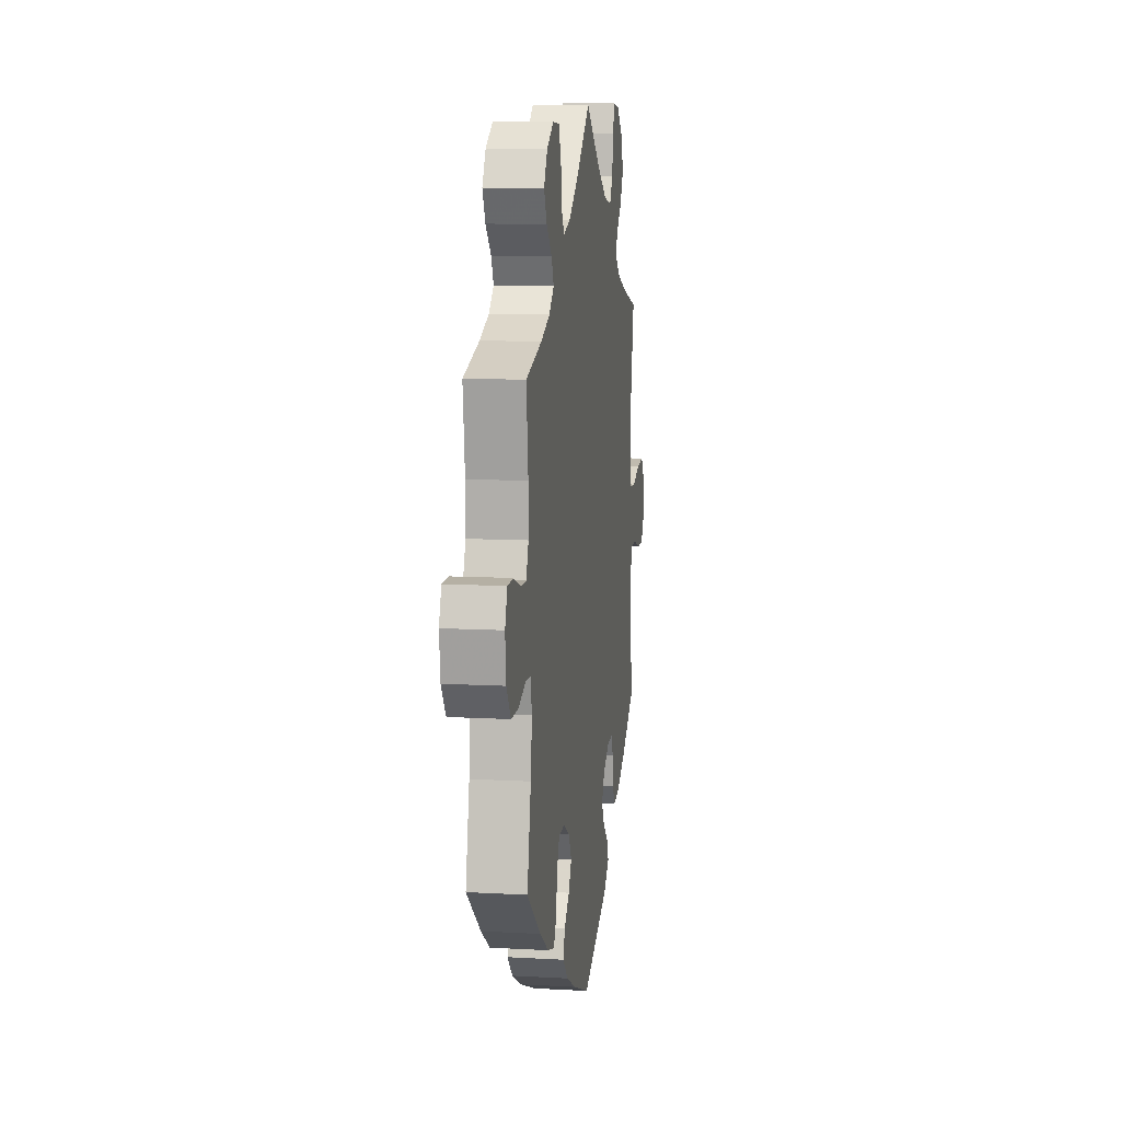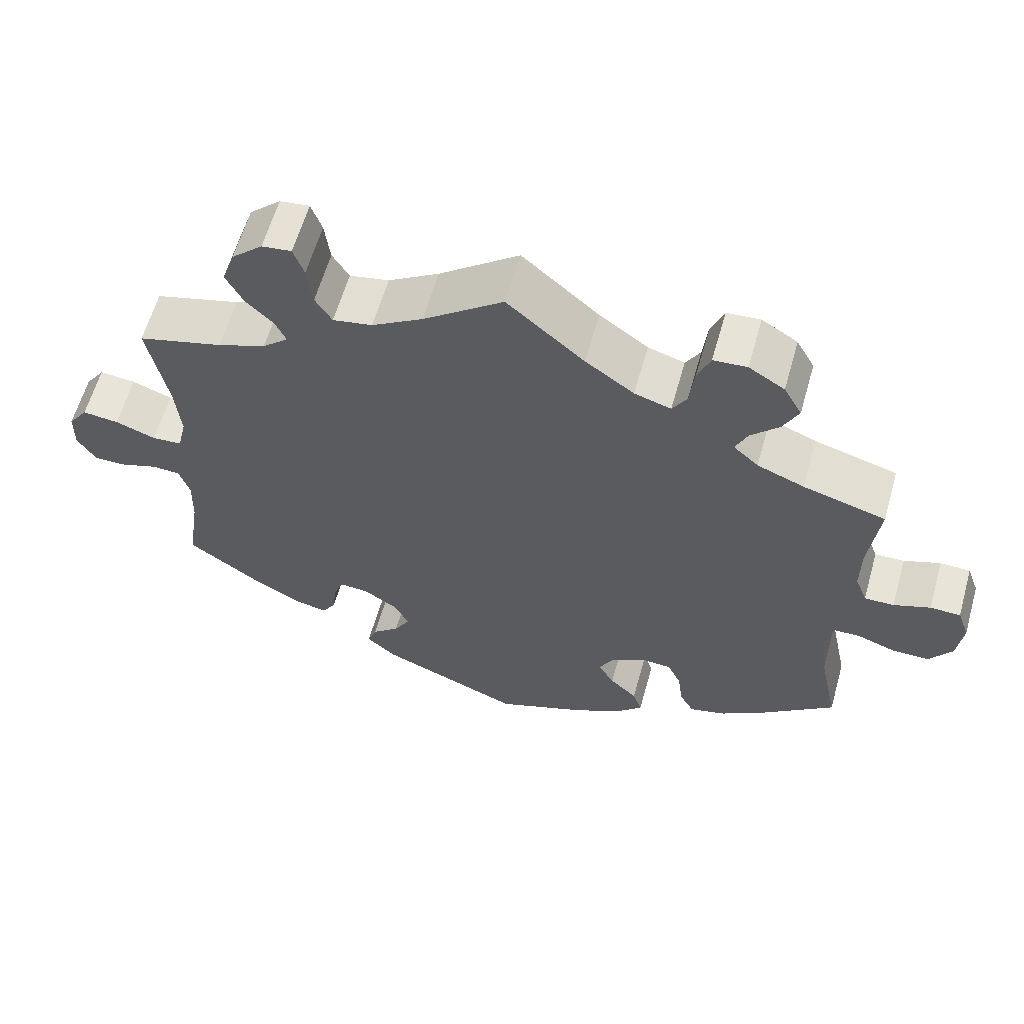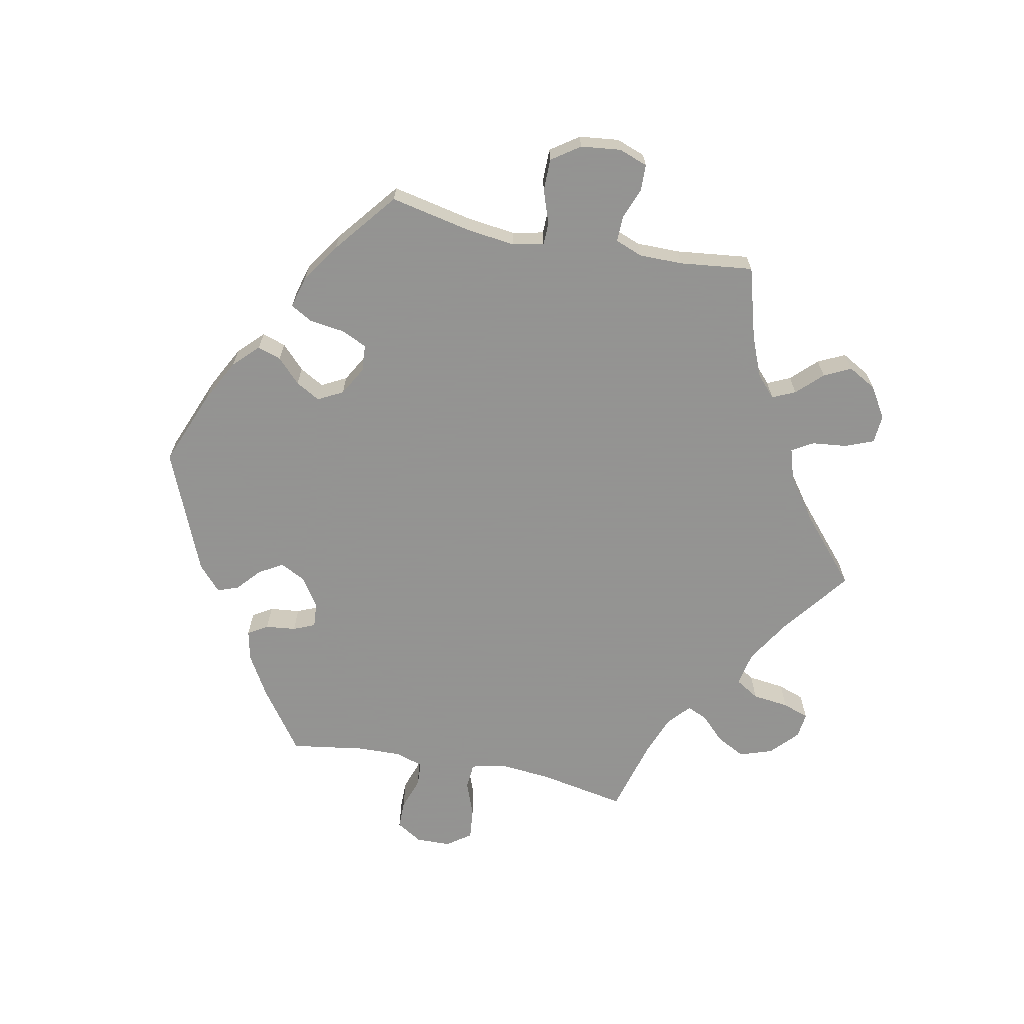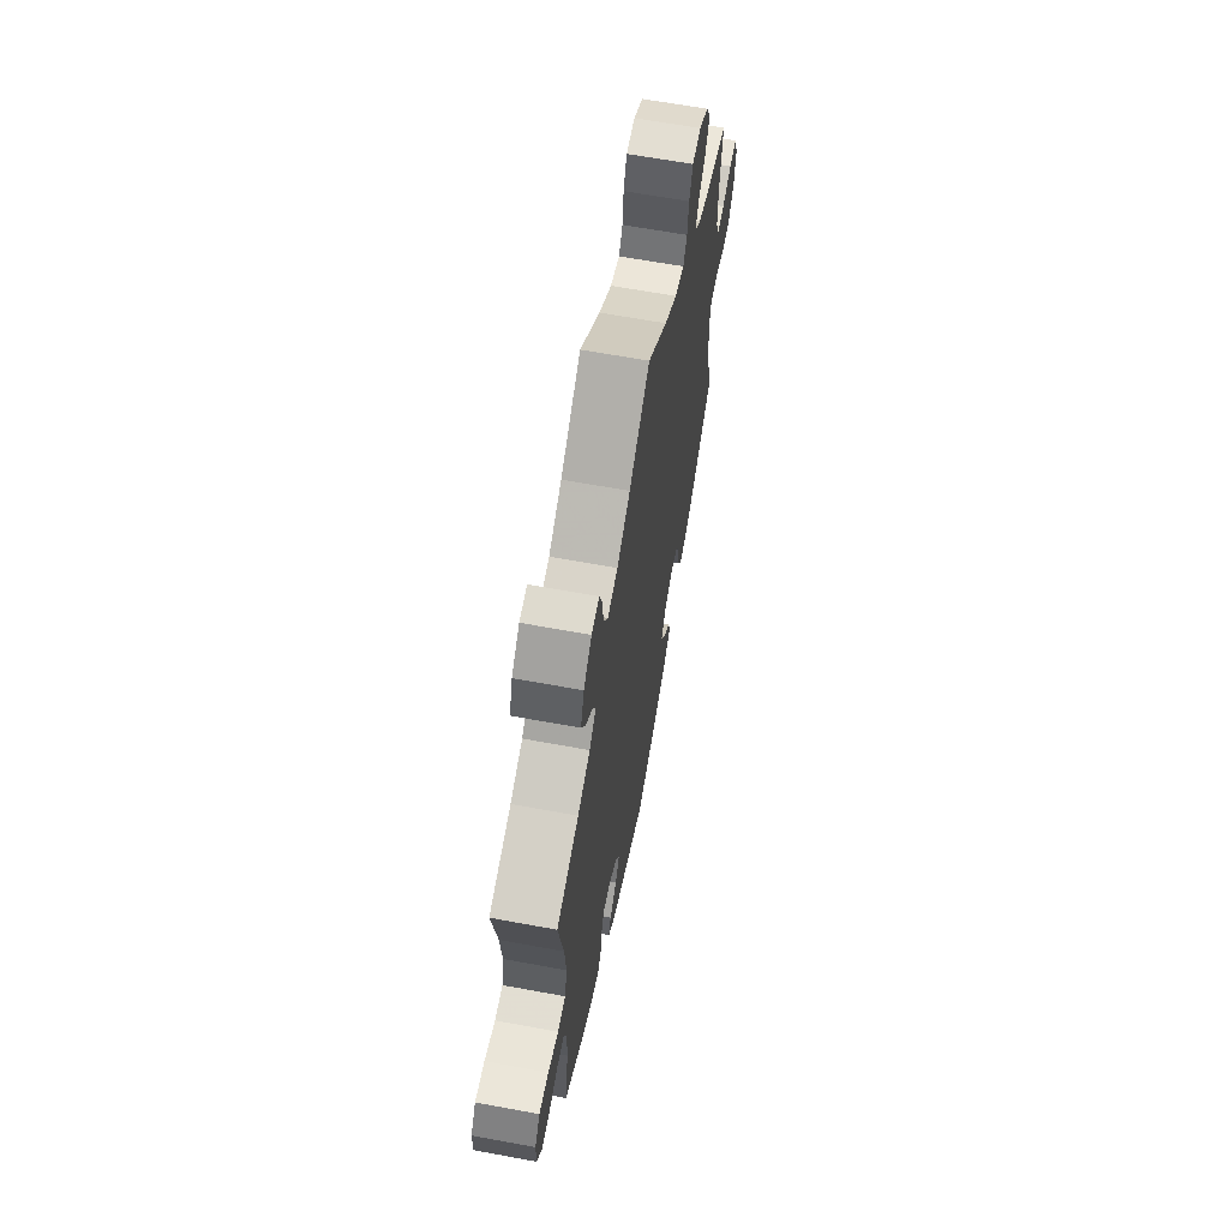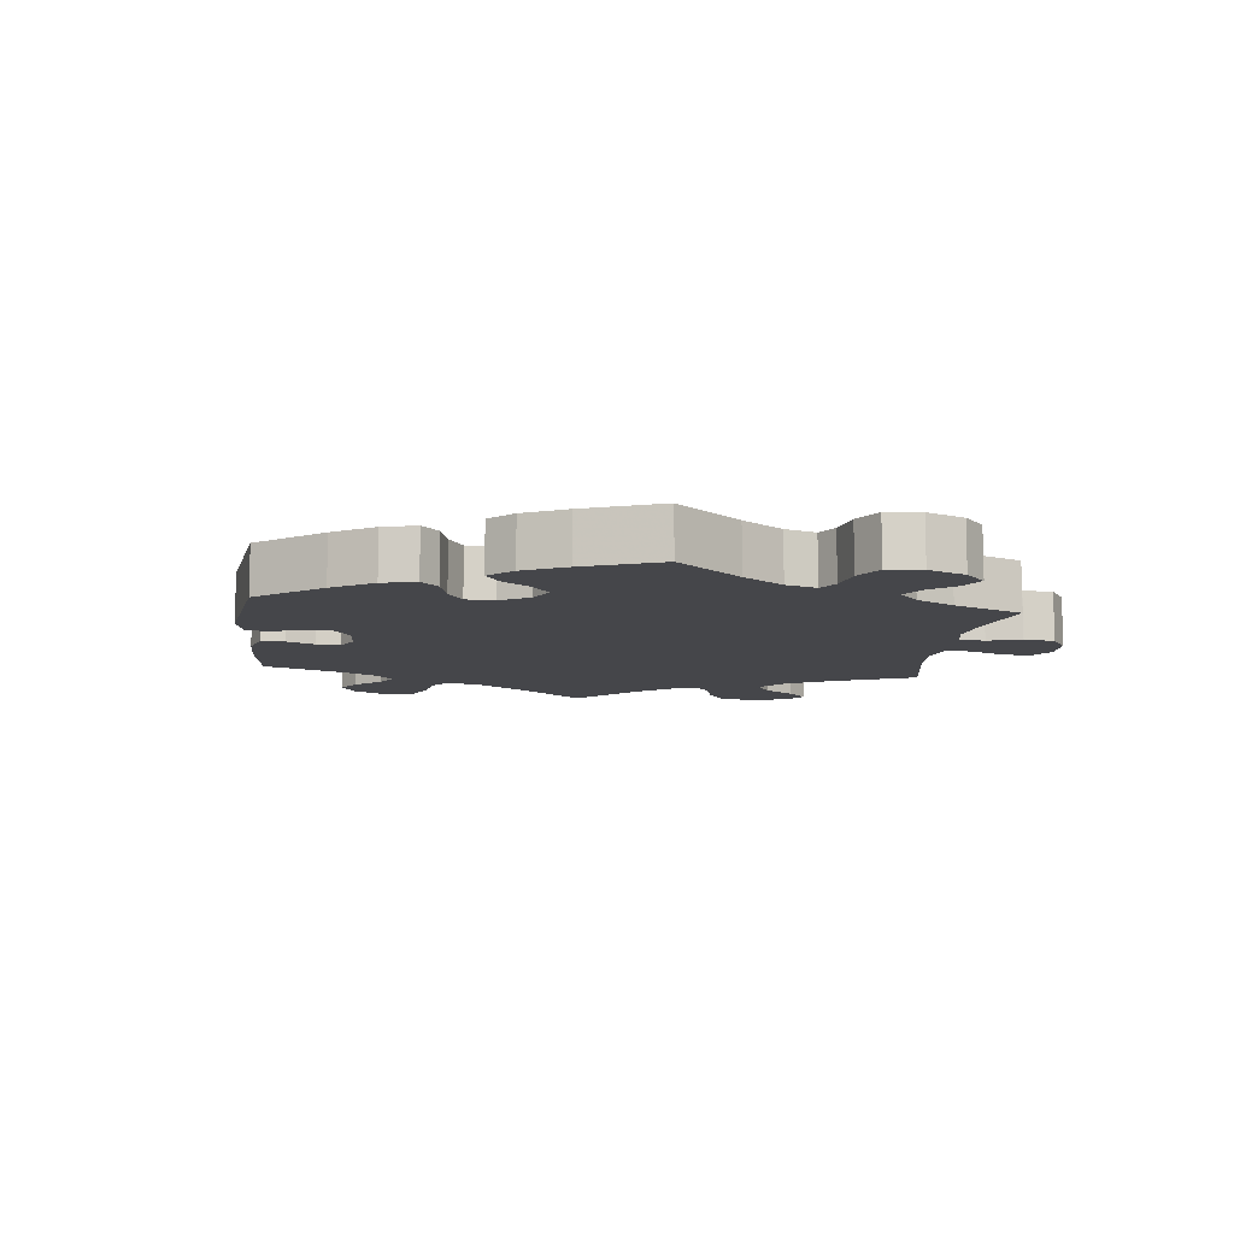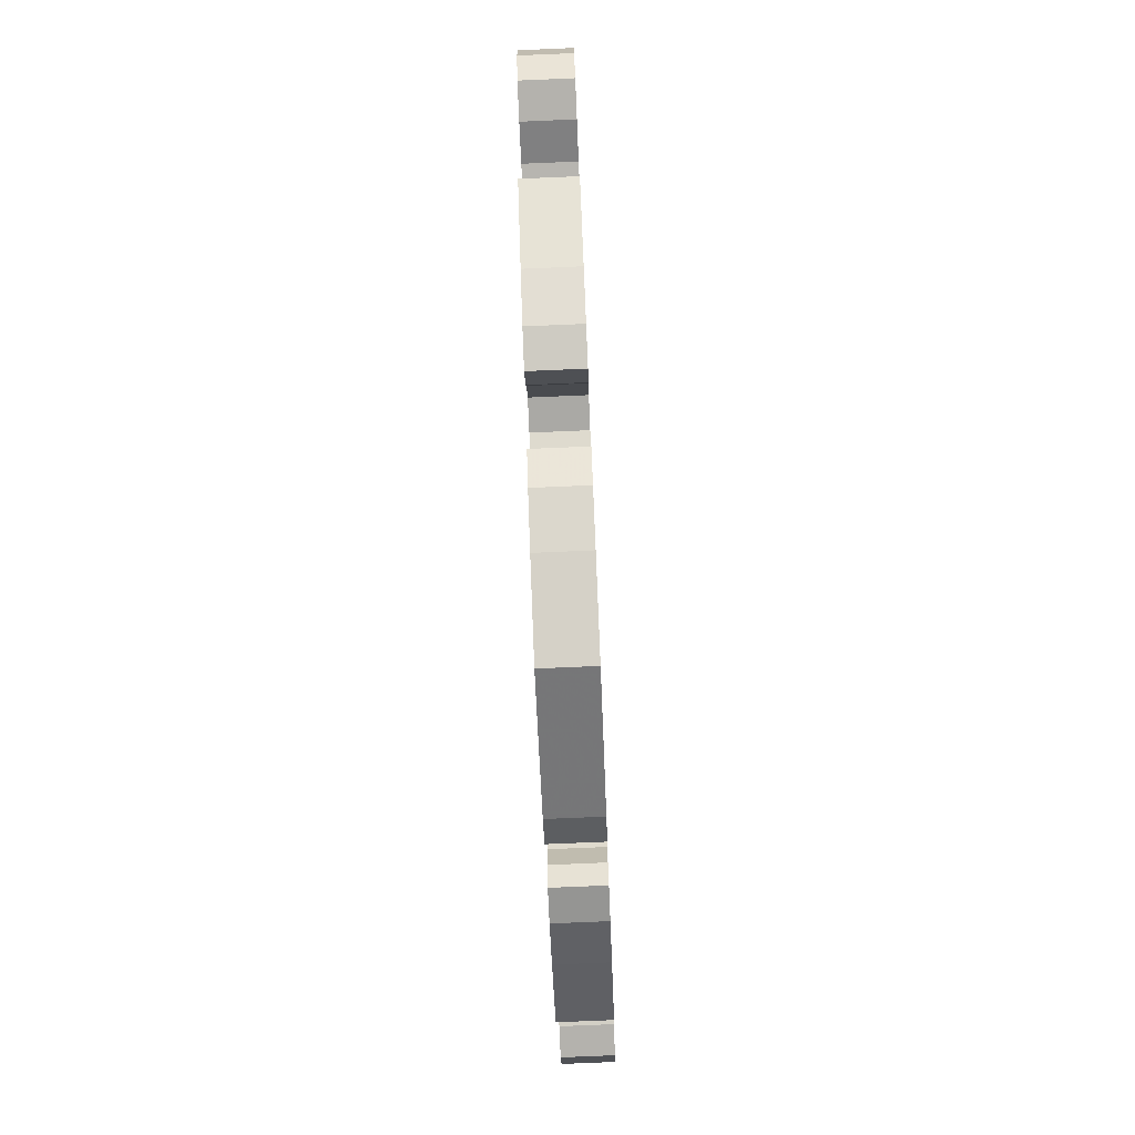
<metadata>
{"format":"obj","ext":"obj","renderer":"f3d","projection":"perspective","resolution":1024,"background":"white","views":[{"elev":10.2,"azim":-81.8,"up":"+Z"},{"elev":61.0,"azim":-164.2,"up":"+Z"},{"elev":-66.9,"azim":-101.3,"up":"+Y"},{"elev":63.6,"azim":100.6,"up":"+Z"},{"elev":-9.9,"azim":-126.6,"up":"+Y"},{"elev":-79.5,"azim":-87.6,"up":"+Z"}]}
</metadata>
<code>
v -0.115 0.07 -0.532
v -0.18 0.07 -0.498
v -0.217 0.07 -0.461
v -0.205 0.07 -0.425
v -0.169 0.07 -0.39
v -0.148 0.07 -0.353
v -0.168 0.07 -0.315
v -0.212 0.07 -0.29
v -0.253 0.07 -0.293
v -0.271 0.07 -0.332
v -0.278 0.07 -0.385
v -0.297 0.07 -0.419
v -0.345 0.07 -0.406
v -0.405 0.07 -0.366
v -0.501 0.07 -0.289
v -0.475 0.07 -0.165
v -0.466 0.07 -0.091
v -0.476 0.07 -0.044
v -0.51 0.07 -0.043
v -0.561 0.07 -0.061
v -0.61 0.07 -0.061
v -0.64 0.07 -0.018
v -0.647 0.07 0.043
v -0.631 0.07 0.087
v -0.591 0.07 0.088
v -0.543 0.07 0.07
v -0.504 0.07 0.069
v -0.488 0.07 0.111
v -0.488 0.07 0.177
v -0.501 0.07 0.289
v -0.392 0.07 0.32
v -0.33 0.07 0.345
v -0.297 0.07 0.375
v -0.313 0.07 0.41
v -0.35 0.07 0.448
v -0.37 0.07 0.489
v -0.346 0.07 0.532
v -0.299 0.07 0.561
v -0.255 0.07 0.558
v -0.238 0.07 0.515
v -0.232 0.07 0.461
v -0.213 0.07 0.429
v -0.165 0.07 0.444
v -0.101 0.07 0.49
v 0 0.07 0.578
v 0.105 0.07 0.498
v 0.172 0.07 0.457
v 0.224 0.07 0.447
v 0.246 0.07 0.483
v 0.253 0.07 0.539
v 0.267 0.07 0.579
v 0.306 0.07 0.574
v 0.347 0.07 0.536
v 0.364 0.07 0.486
v 0.341 0.07 0.442
v 0.305 0.07 0.406
v 0.291 0.07 0.375
v 0.325 0.07 0.345
v 0.388 0.07 0.321
v 0.501 0.07 0.29
v 0.476 0.07 0.157
v 0.469 0.07 0.078
v 0.481 0.07 0.026
v 0.521 0.07 0.023
v 0.574 0.07 0.043
v 0.622 0.07 0.048
v 0.648 0.07 0.011
v 0.649 0.07 -0.042
v 0.625 0.07 -0.081
v 0.583 0.07 -0.081
v 0.533 0.07 -0.064
v 0.496 0.07 -0.066
v 0.482 0.07 -0.108
v 0.484 0.07 -0.176
v 0.501 0.07 -0.288
v 0.405 0.07 -0.357
v 0.343 0.07 -0.393
v 0.297 0.07 -0.403
v 0.279 0.07 -0.373
v 0.274 0.07 -0.327
v 0.26 0.07 -0.294
v 0.222 0.07 -0.297
v 0.178 0.07 -0.326
v 0.158 0.07 -0.365
v 0.179 0.07 -0.401
v 0.215 0.07 -0.433
v 0.227 0.07 -0.465
v 0.188 0.07 -0.5
v 0.001 0.07 -0.578
v -0.115 0 -0.532
v -0.18 0 -0.498
v -0.217 0 -0.461
v -0.205 0 -0.425
v -0.169 0 -0.39
v -0.148 0 -0.353
v -0.168 0 -0.315
v -0.212 0 -0.29
v -0.253 0 -0.293
v -0.271 0 -0.332
v -0.278 0 -0.385
v -0.297 0 -0.419
v -0.345 0 -0.406
v -0.405 0 -0.366
v -0.501 0 -0.289
v -0.475 0 -0.165
v -0.466 0 -0.091
v -0.476 0 -0.044
v -0.51 0 -0.043
v -0.561 0 -0.061
v -0.61 0 -0.061
v -0.64 0 -0.018
v -0.647 0 0.043
v -0.631 0 0.087
v -0.591 0 0.088
v -0.543 0 0.07
v -0.504 0 0.069
v -0.488 0 0.111
v -0.488 0 0.177
v -0.501 0 0.289
v -0.392 0 0.32
v -0.33 0 0.345
v -0.297 0 0.375
v -0.313 0 0.41
v -0.35 0 0.448
v -0.37 0 0.489
v -0.346 0 0.532
v -0.299 0 0.561
v -0.255 0 0.558
v -0.238 0 0.515
v -0.232 0 0.461
v -0.213 0 0.429
v -0.165 0 0.444
v -0.101 0 0.49
v 0 0 0.578
v 0.105 0 0.498
v 0.172 0 0.457
v 0.224 0 0.447
v 0.246 0 0.483
v 0.253 0 0.539
v 0.267 0 0.579
v 0.306 0 0.574
v 0.347 0 0.536
v 0.364 0 0.486
v 0.341 0 0.442
v 0.305 0 0.406
v 0.291 0 0.375
v 0.325 0 0.345
v 0.388 0 0.321
v 0.501 0 0.29
v 0.476 0 0.157
v 0.469 0 0.078
v 0.481 0 0.026
v 0.521 0 0.023
v 0.574 0 0.043
v 0.622 0 0.048
v 0.648 0 0.011
v 0.649 0 -0.042
v 0.625 0 -0.081
v 0.583 0 -0.081
v 0.533 0 -0.064
v 0.496 0 -0.066
v 0.482 0 -0.108
v 0.484 0 -0.176
v 0.501 0 -0.288
v 0.405 0 -0.357
v 0.343 0 -0.393
v 0.297 0 -0.403
v 0.279 0 -0.373
v 0.274 0 -0.327
v 0.26 0 -0.294
v 0.222 0 -0.297
v 0.178 0 -0.326
v 0.158 0 -0.365
v 0.179 0 -0.401
v 0.215 0 -0.433
v 0.227 0 -0.465
v 0.188 0 -0.5
v 0.001 0 -0.578
f 85 86 87 88
f 84 85 88 89
f 83 84 89 1
f 77 78 79 80
f 77 80 81
f 74 75 76 77
f 73 74 77 81
f 72 73 81 82
f 68 69 70 71
f 68 71 72
f 67 68 72
f 64 65 66 67
f 63 64 67 72
f 62 63 72 82
f 59 60 61
f 58 59 61 62
f 57 58 62 82
f 53 54 55 56
f 53 56 57
f 52 53 57
f 49 50 51 52
f 48 49 52 57
f 47 48 57 82
f 44 45 46
f 43 44 46 47
f 42 43 47 82
f 38 39 40 41
f 38 41 42
f 34 35 36 37
f 33 34 37 38
f 29 30 31
f 28 29 31 32
f 27 28 32 33
f 23 24 25 26
f 23 26 27
f 22 23 27
f 19 20 21 22
f 18 19 22 27
f 13 14 15 16
f 13 16 17
f 10 11 12 13
f 9 10 13 17
f 8 9 17 18
f 2 3 4 5
f 83 1 2 5
f 83 5 6
f 82 83 6 7
f 33 38 42 82
f 18 27 33 82
f 7 8 18 82
f 177 176 175 174
f 178 177 174 173
f 90 178 173 172
f 169 168 167 166
f 170 169 166
f 166 165 164 163
f 170 166 163 162
f 171 170 162 161
f 160 159 158 157
f 161 160 157
f 161 157 156
f 156 155 154 153
f 161 156 153 152
f 171 161 152 151
f 150 149 148
f 151 150 148 147
f 171 151 147 146
f 145 144 143 142
f 146 145 142
f 146 142 141
f 141 140 139 138
f 146 141 138 137
f 171 146 137 136
f 135 134 133
f 136 135 133 132
f 171 136 132 131
f 130 129 128 127
f 131 130 127
f 126 125 124 123
f 127 126 123 122
f 120 119 118
f 121 120 118 117
f 122 121 117 116
f 115 114 113 112
f 116 115 112
f 116 112 111
f 111 110 109 108
f 116 111 108 107
f 105 104 103 102
f 106 105 102
f 102 101 100 99
f 106 102 99 98
f 107 106 98 97
f 94 93 92 91
f 94 91 90 172
f 95 94 172
f 96 95 172 171
f 171 131 127 122
f 171 122 116 107
f 171 107 97 96
f 1 90 91 2
f 2 91 92 3
f 3 92 93 4
f 4 93 94 5
f 5 94 95 6
f 6 95 96 7
f 7 96 97 8
f 8 97 98 9
f 9 98 99 10
f 10 99 100 11
f 11 100 101 12
f 12 101 102 13
f 13 102 103 14
f 14 103 104 15
f 15 104 105 16
f 16 105 106 17
f 17 106 107 18
f 18 107 108 19
f 19 108 109 20
f 20 109 110 21
f 21 110 111 22
f 22 111 112 23
f 23 112 113 24
f 24 113 114 25
f 25 114 115 26
f 26 115 116 27
f 27 116 117 28
f 28 117 118 29
f 29 118 119 30
f 30 119 120 31
f 31 120 121 32
f 32 121 122 33
f 33 122 123 34
f 34 123 124 35
f 35 124 125 36
f 36 125 126 37
f 37 126 127 38
f 38 127 128 39
f 39 128 129 40
f 40 129 130 41
f 41 130 131 42
f 42 131 132 43
f 43 132 133 44
f 44 133 134 45
f 45 134 135 46
f 46 135 136 47
f 47 136 137 48
f 48 137 138 49
f 49 138 139 50
f 50 139 140 51
f 51 140 141 52
f 52 141 142 53
f 53 142 143 54
f 54 143 144 55
f 55 144 145 56
f 56 145 146 57
f 57 146 147 58
f 58 147 148 59
f 59 148 149 60
f 60 149 150 61
f 61 150 151 62
f 62 151 152 63
f 63 152 153 64
f 64 153 154 65
f 65 154 155 66
f 66 155 156 67
f 67 156 157 68
f 68 157 158 69
f 69 158 159 70
f 70 159 160 71
f 71 160 161 72
f 72 161 162 73
f 73 162 163 74
f 74 163 164 75
f 75 164 165 76
f 76 165 166 77
f 77 166 167 78
f 78 167 168 79
f 79 168 169 80
f 80 169 170 81
f 81 170 171 82
f 82 171 172 83
f 83 172 173 84
f 84 173 174 85
f 85 174 175 86
f 86 175 176 87
f 87 176 177 88
f 88 177 178 89
f 89 178 90 1

</code>
